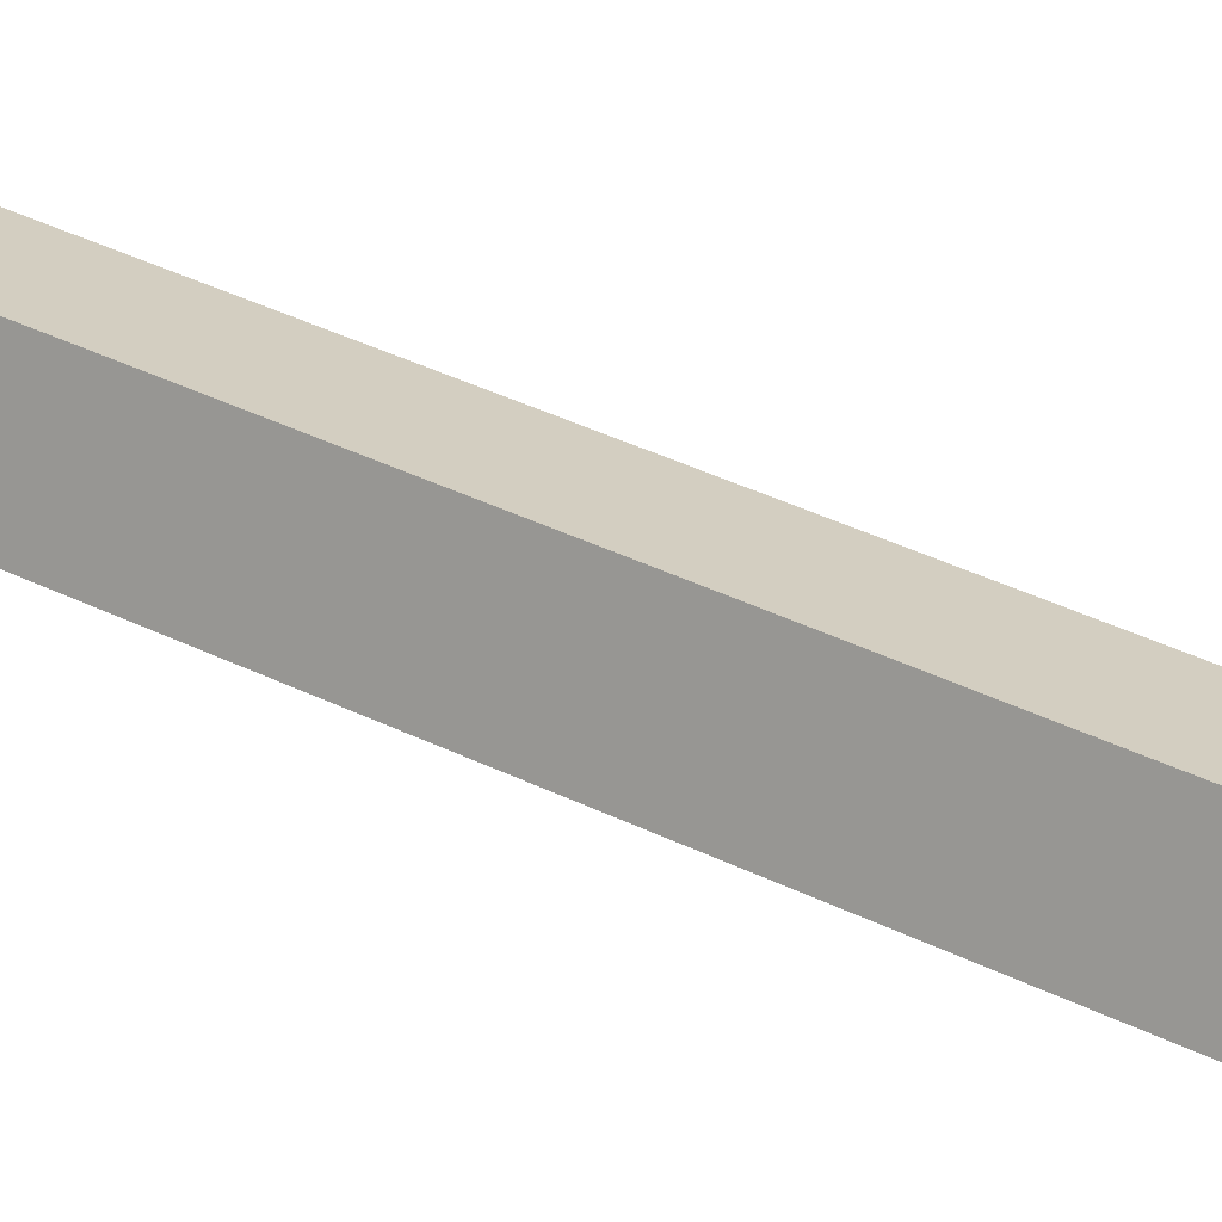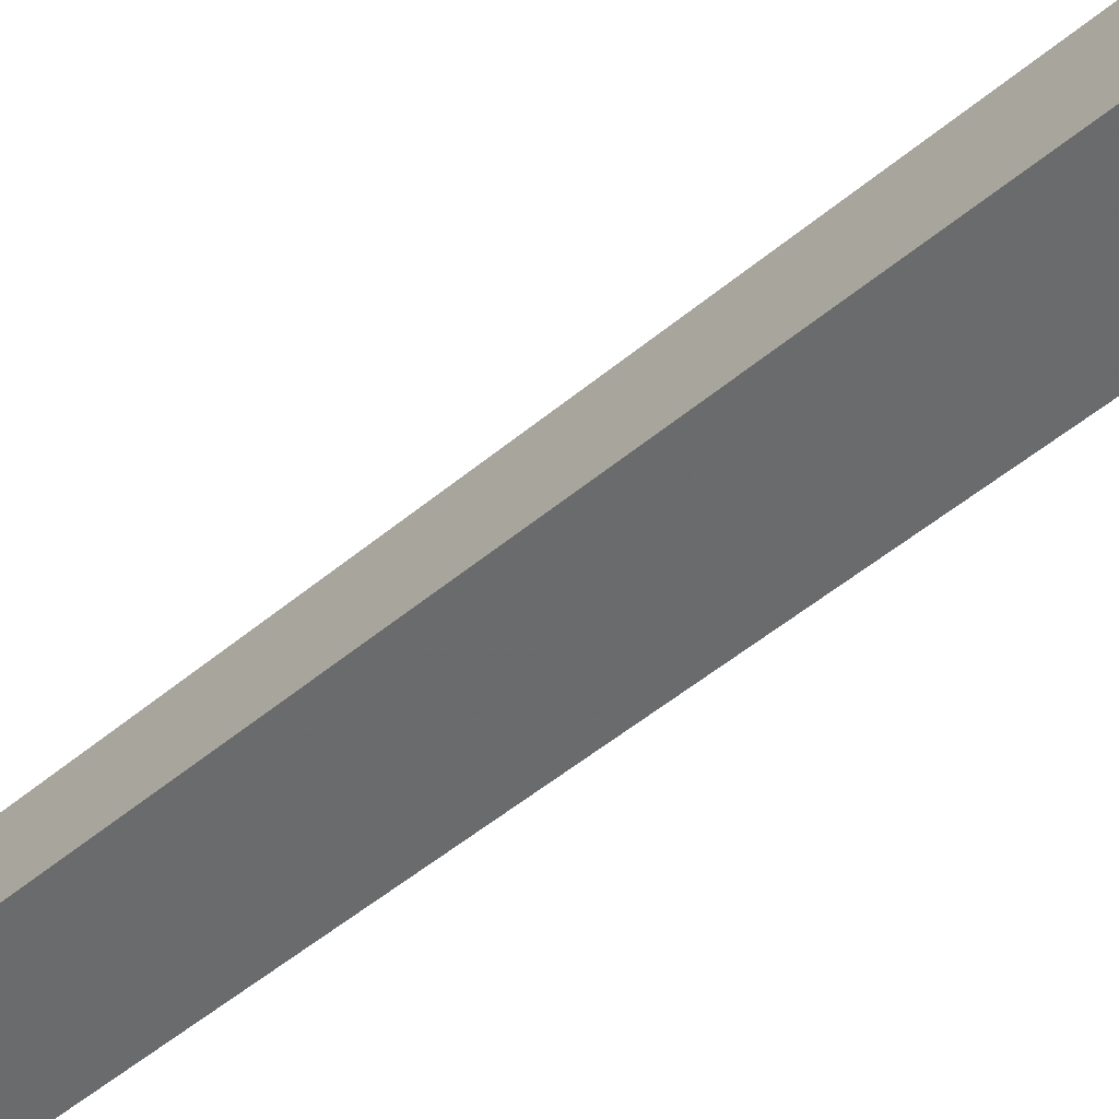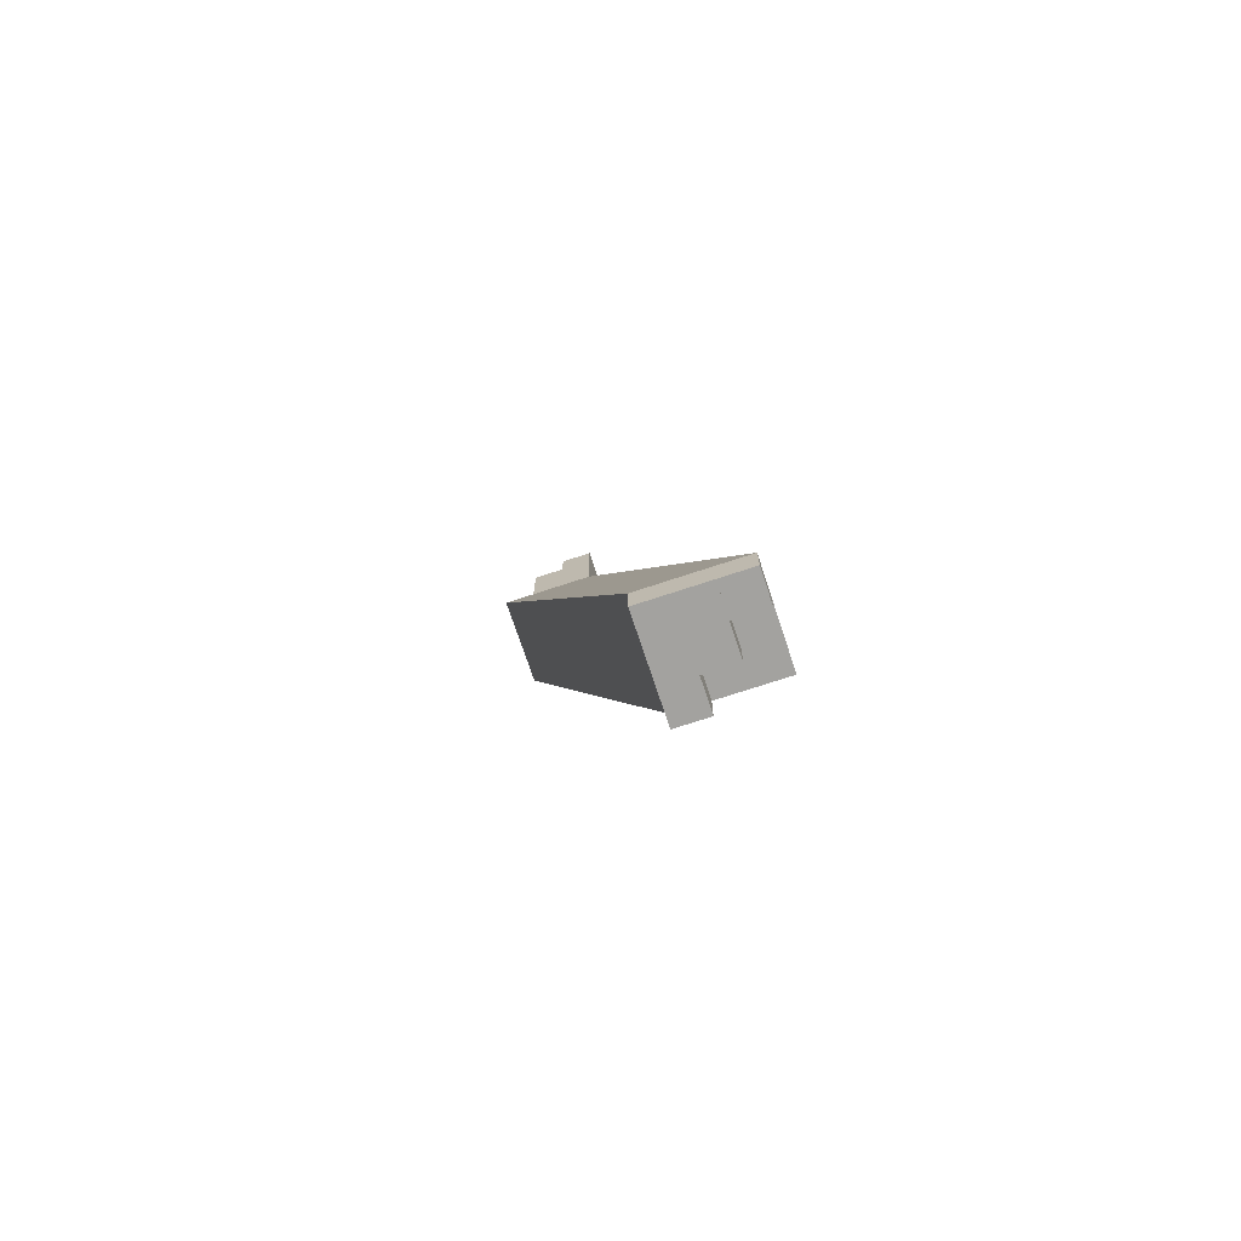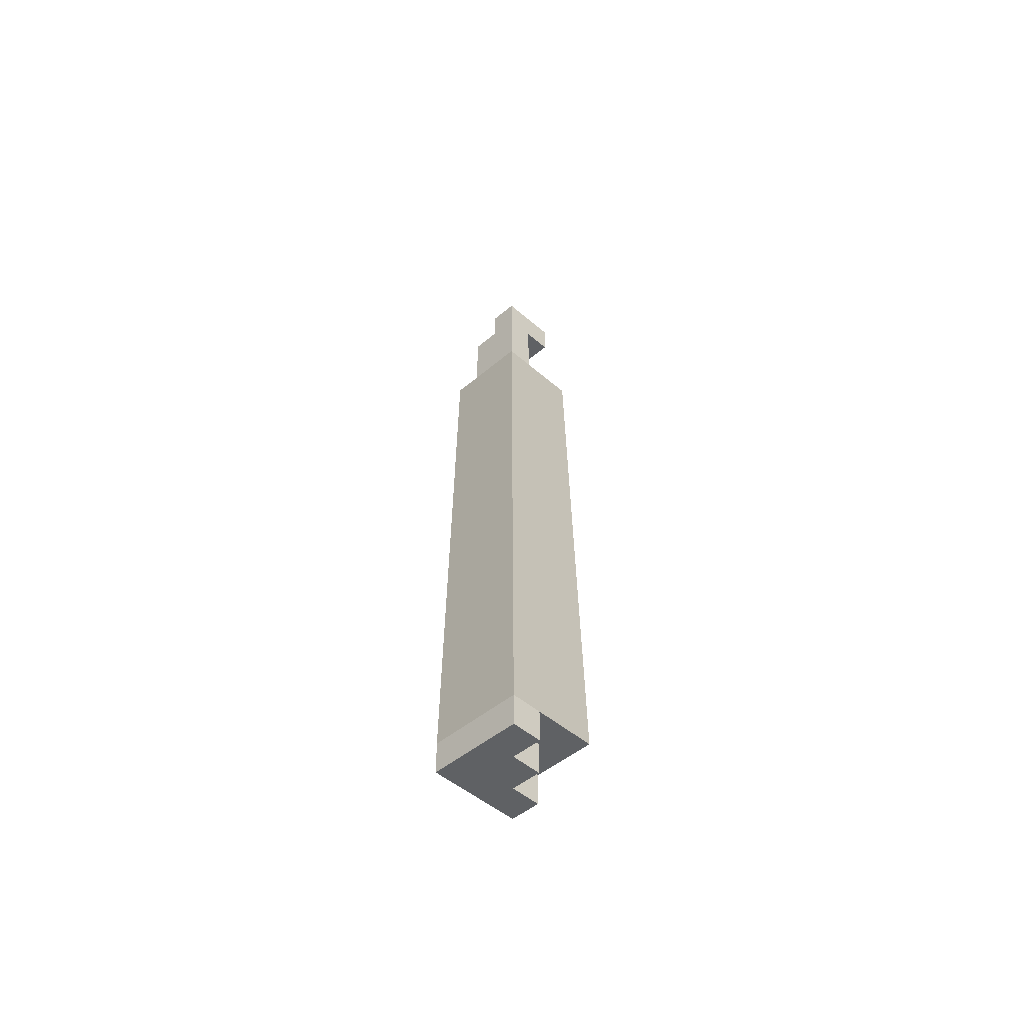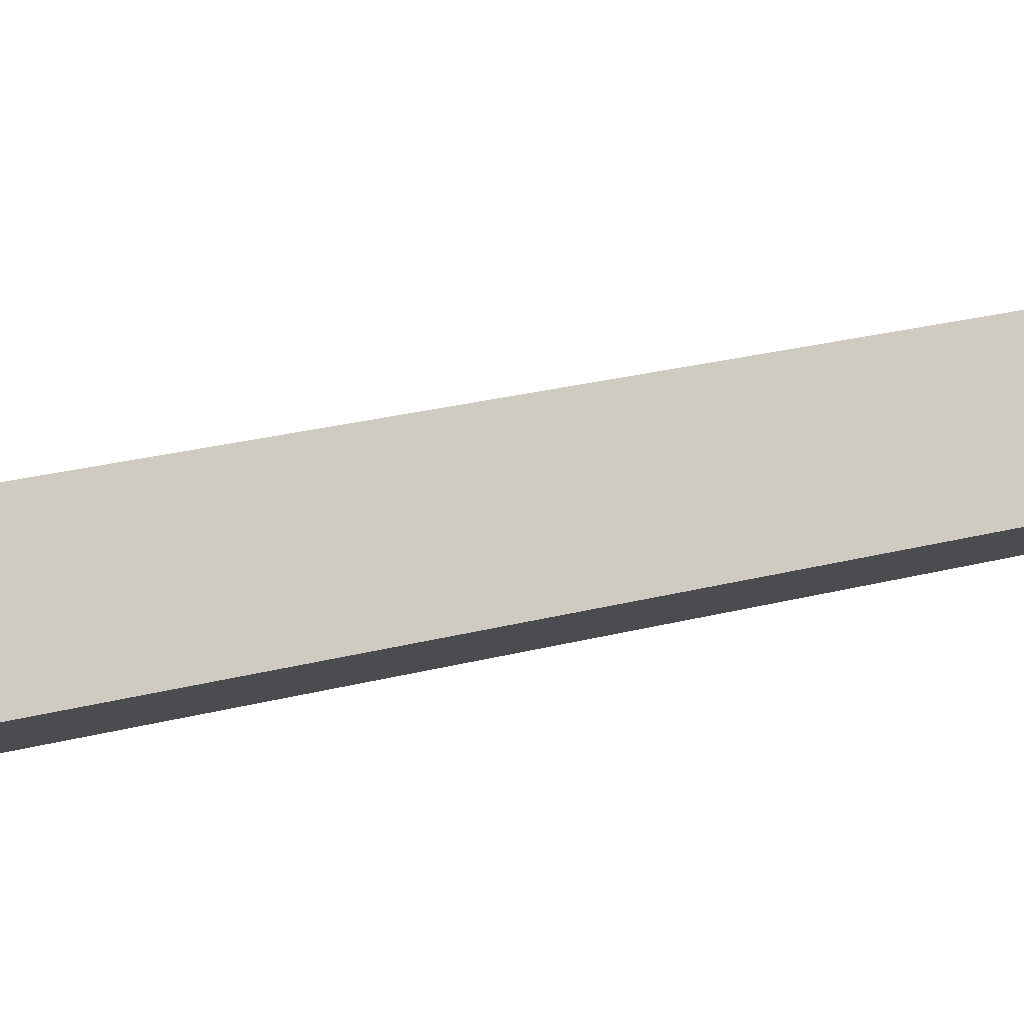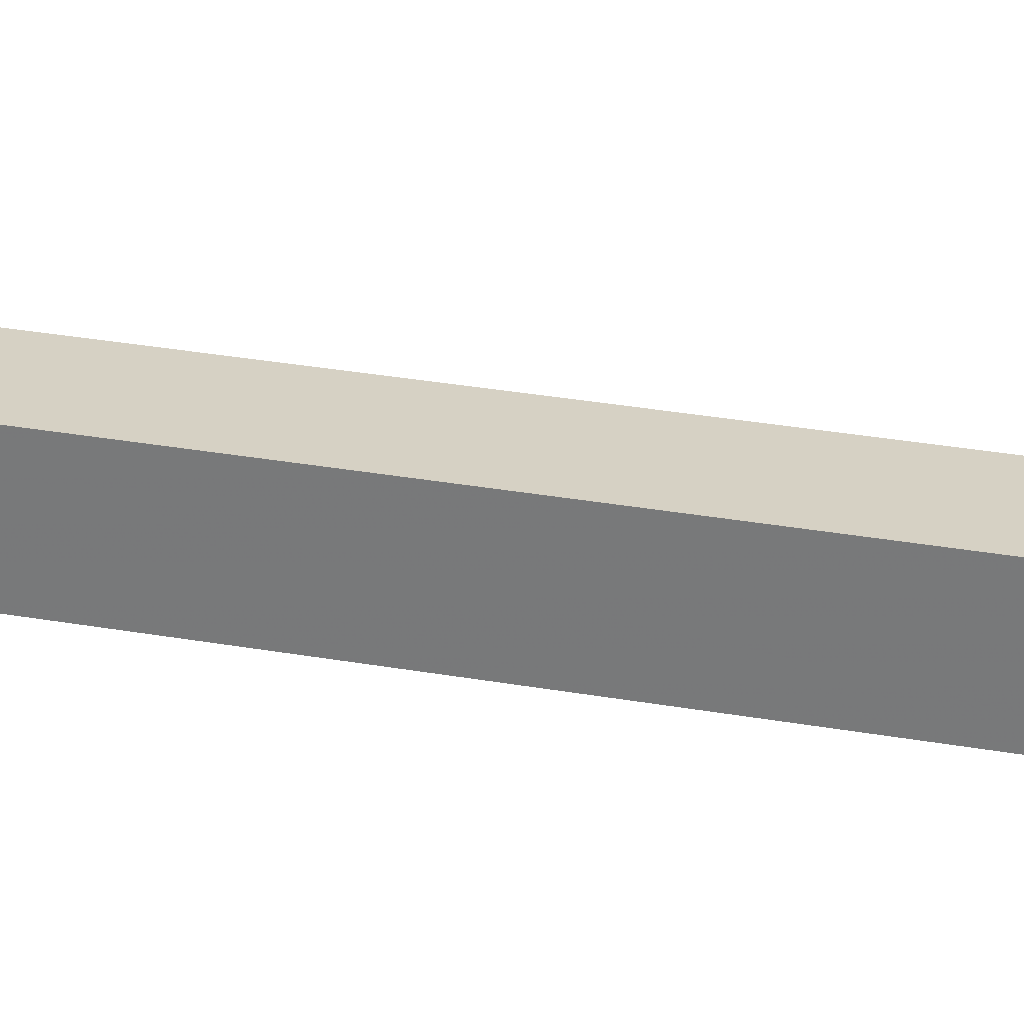
<metadata>
{"format":"obj","ext":"obj","renderer":"f3d","projection":"perspective","resolution":1024,"background":"white","views":[{"elev":14.6,"azim":-49.4,"up":"+Y"},{"elev":-66.1,"azim":-33.3,"up":"+Y"},{"elev":-72.4,"azim":-161.7,"up":"+Z"},{"elev":-45.7,"azim":-135.4,"up":"+Z"},{"elev":-10.8,"azim":81.0,"up":"+Y"},{"elev":-63.4,"azim":-77.3,"up":"+Y"}]}
</metadata>
<code>
v -0.6074 0.5474 0.5474
v -0.5474 0.5474 0.5474
v -0.5474 0.6074 0.5474
v -0.6074 0.6074 0.5474
v -0.7371 0.6771 0.03
v -0.7371 0.7371 0.03
v -0.6771 0.7371 0.03
v -0.6771 0.6771 0.03
v -0.6074 0.5674 0.5874
v -0.6074 0.5674 0.6074
v -0.6074 0.5874 0.5874
v -0.6074 0.5874 0.6074
v -0.5874 0.5674 0.5874
v -0.5874 0.5674 0.6074
v -0.5874 0.5874 0.5874
v -0.5874 0.5874 0.6074
v -0.6074 0.5874 0.5474
v -0.6074 0.5874 0.5674
v -0.6074 0.6074 0.5474
v -0.6074 0.6074 0.5674
v -0.5874 0.5874 0.5474
v -0.5874 0.5874 0.5674
v -0.5874 0.6074 0.5474
v -0.5874 0.6074 0.5674
v -0.6074 0.5874 0.5674
v -0.6074 0.5874 0.5874
v -0.6074 0.6074 0.5674
v -0.6074 0.6074 0.5874
v -0.5874 0.5874 0.5674
v -0.5874 0.5874 0.5874
v -0.5874 0.6074 0.5674
v -0.5874 0.6074 0.5874
v -0.6074 0.5874 0.5874
v -0.6074 0.5874 0.6074
v -0.6074 0.6074 0.5874
v -0.6074 0.6074 0.6074
v -0.5874 0.5874 0.5874
v -0.5874 0.5874 0.6074
v -0.5874 0.6074 0.5874
v -0.5874 0.6074 0.6074
v -0.5874 0.5474 0.5474
v -0.5874 0.5474 0.5674
v -0.5874 0.5674 0.5474
v -0.5874 0.5674 0.5674
v -0.5674 0.5474 0.5474
v -0.5674 0.5474 0.5674
v -0.5674 0.5674 0.5474
v -0.5674 0.5674 0.5674
v -0.5874 0.5674 0.5474
v -0.5874 0.5674 0.5674
v -0.5874 0.5874 0.5474
v -0.5874 0.5874 0.5674
v -0.5674 0.5674 0.5474
v -0.5674 0.5674 0.5674
v -0.5674 0.5874 0.5474
v -0.5674 0.5874 0.5674
v -0.5874 0.5674 0.5874
v -0.5874 0.5674 0.6074
v -0.5874 0.5874 0.5874
v -0.5874 0.5874 0.6074
v -0.5674 0.5674 0.5874
v -0.5674 0.5674 0.6074
v -0.5674 0.5874 0.5874
v -0.5674 0.5874 0.6074
v -0.5874 0.5874 0.5474
v -0.5874 0.5874 0.5674
v -0.5874 0.6074 0.5474
v -0.5874 0.6074 0.5674
v -0.5674 0.5874 0.5474
v -0.5674 0.5874 0.5674
v -0.5674 0.6074 0.5474
v -0.5674 0.6074 0.5674
v -0.5874 0.5874 0.5674
v -0.5874 0.5874 0.5874
v -0.5874 0.6074 0.5674
v -0.5874 0.6074 0.5874
v -0.5674 0.5874 0.5674
v -0.5674 0.5874 0.5874
v -0.5674 0.6074 0.5674
v -0.5674 0.6074 0.5874
v -0.7371 0.7171 0.01
v -0.7371 0.7171 0.03
v -0.7371 0.7371 0.01
v -0.7371 0.7371 0.03
v -0.7171 0.7171 0.01
v -0.7171 0.7171 0.03
v -0.7171 0.7371 0.01
v -0.7171 0.7371 0.03
v -0.7171 0.6971 0.01
v -0.7171 0.6971 0.03
v -0.7171 0.7171 0.01
v -0.7171 0.7171 0.03
v -0.6971 0.6971 0.01
v -0.6971 0.6971 0.03
v -0.6971 0.7171 0.01
v -0.6971 0.7171 0.03
v -0.7171 0.7171 0.01
v -0.7171 0.7171 0.03
v -0.7171 0.7371 0.01
v -0.7171 0.7371 0.03
v -0.6971 0.7171 0.01
v -0.6971 0.7171 0.03
v -0.6971 0.7371 0.01
v -0.6971 0.7371 0.03
v -0.6971 0.6771 0.01
v -0.6971 0.6771 0.03
v -0.6971 0.6971 0.01
v -0.6971 0.6971 0.03
v -0.6771 0.6771 0.01
v -0.6771 0.6771 0.03
v -0.6771 0.6971 0.01
v -0.6771 0.6971 0.03
v -0.6971 0.6971 0.01
v -0.6971 0.6971 0.03
v -0.6971 0.7171 0.01
v -0.6971 0.7171 0.03
v -0.6771 0.6971 0.01
v -0.6771 0.6971 0.03
v -0.6771 0.7171 0.01
v -0.6771 0.7171 0.03
v -0.6971 0.7171 0.01
v -0.6971 0.7171 0.03
v -0.6971 0.7371 0.01
v -0.6971 0.7371 0.03
v -0.6771 0.7171 0.01
v -0.6771 0.7171 0.03
v -0.6771 0.7371 0.01
v -0.6771 0.7371 0.03
f 1 2 3
f 3 4 1
f 5 6 7
f 7 8 5
f 2 1 5
f 5 8 2
f 3 2 8
f 8 7 3
f 4 3 7
f 7 6 4
f 1 4 6
f 6 5 1
f 9 15 13
f 9 11 15
f 9 12 11
f 9 10 12
f 11 16 15
f 11 12 16
f 13 15 16
f 13 16 14
f 9 13 14
f 9 14 10
f 10 14 16
f 10 16 12
f 17 23 21
f 17 19 23
f 17 20 19
f 17 18 20
f 19 24 23
f 19 20 24
f 21 23 24
f 21 24 22
f 17 21 22
f 17 22 18
f 18 22 24
f 18 24 20
f 25 31 29
f 25 27 31
f 25 28 27
f 25 26 28
f 27 32 31
f 27 28 32
f 29 31 32
f 29 32 30
f 25 29 30
f 25 30 26
f 26 30 32
f 26 32 28
f 33 39 37
f 33 35 39
f 33 36 35
f 33 34 36
f 35 40 39
f 35 36 40
f 37 39 40
f 37 40 38
f 33 37 38
f 33 38 34
f 34 38 40
f 34 40 36
f 41 47 45
f 41 43 47
f 41 44 43
f 41 42 44
f 43 48 47
f 43 44 48
f 45 47 48
f 45 48 46
f 41 45 46
f 41 46 42
f 42 46 48
f 42 48 44
f 49 55 53
f 49 51 55
f 49 52 51
f 49 50 52
f 51 56 55
f 51 52 56
f 53 55 56
f 53 56 54
f 49 53 54
f 49 54 50
f 50 54 56
f 50 56 52
f 57 63 61
f 57 59 63
f 57 60 59
f 57 58 60
f 59 64 63
f 59 60 64
f 61 63 64
f 61 64 62
f 57 61 62
f 57 62 58
f 58 62 64
f 58 64 60
f 65 71 69
f 65 67 71
f 65 68 67
f 65 66 68
f 67 72 71
f 67 68 72
f 69 71 72
f 69 72 70
f 65 69 70
f 65 70 66
f 66 70 72
f 66 72 68
f 73 79 77
f 73 75 79
f 73 76 75
f 73 74 76
f 75 80 79
f 75 76 80
f 77 79 80
f 77 80 78
f 73 77 78
f 73 78 74
f 74 78 80
f 74 80 76
f 81 87 85
f 81 83 87
f 81 84 83
f 81 82 84
f 83 88 87
f 83 84 88
f 85 87 88
f 85 88 86
f 81 85 86
f 81 86 82
f 82 86 88
f 82 88 84
f 89 95 93
f 89 91 95
f 89 92 91
f 89 90 92
f 91 96 95
f 91 92 96
f 93 95 96
f 93 96 94
f 89 93 94
f 89 94 90
f 90 94 96
f 90 96 92
f 97 103 101
f 97 99 103
f 97 100 99
f 97 98 100
f 99 104 103
f 99 100 104
f 101 103 104
f 101 104 102
f 97 101 102
f 97 102 98
f 98 102 104
f 98 104 100
f 105 111 109
f 105 107 111
f 105 108 107
f 105 106 108
f 107 112 111
f 107 108 112
f 109 111 112
f 109 112 110
f 105 109 110
f 105 110 106
f 106 110 112
f 106 112 108
f 113 119 117
f 113 115 119
f 113 116 115
f 113 114 116
f 115 120 119
f 115 116 120
f 117 119 120
f 117 120 118
f 113 117 118
f 113 118 114
f 114 118 120
f 114 120 116
f 121 127 125
f 121 123 127
f 121 124 123
f 121 122 124
f 123 128 127
f 123 124 128
f 125 127 128
f 125 128 126
f 121 125 126
f 121 126 122
f 122 126 128
f 122 128 124

</code>
